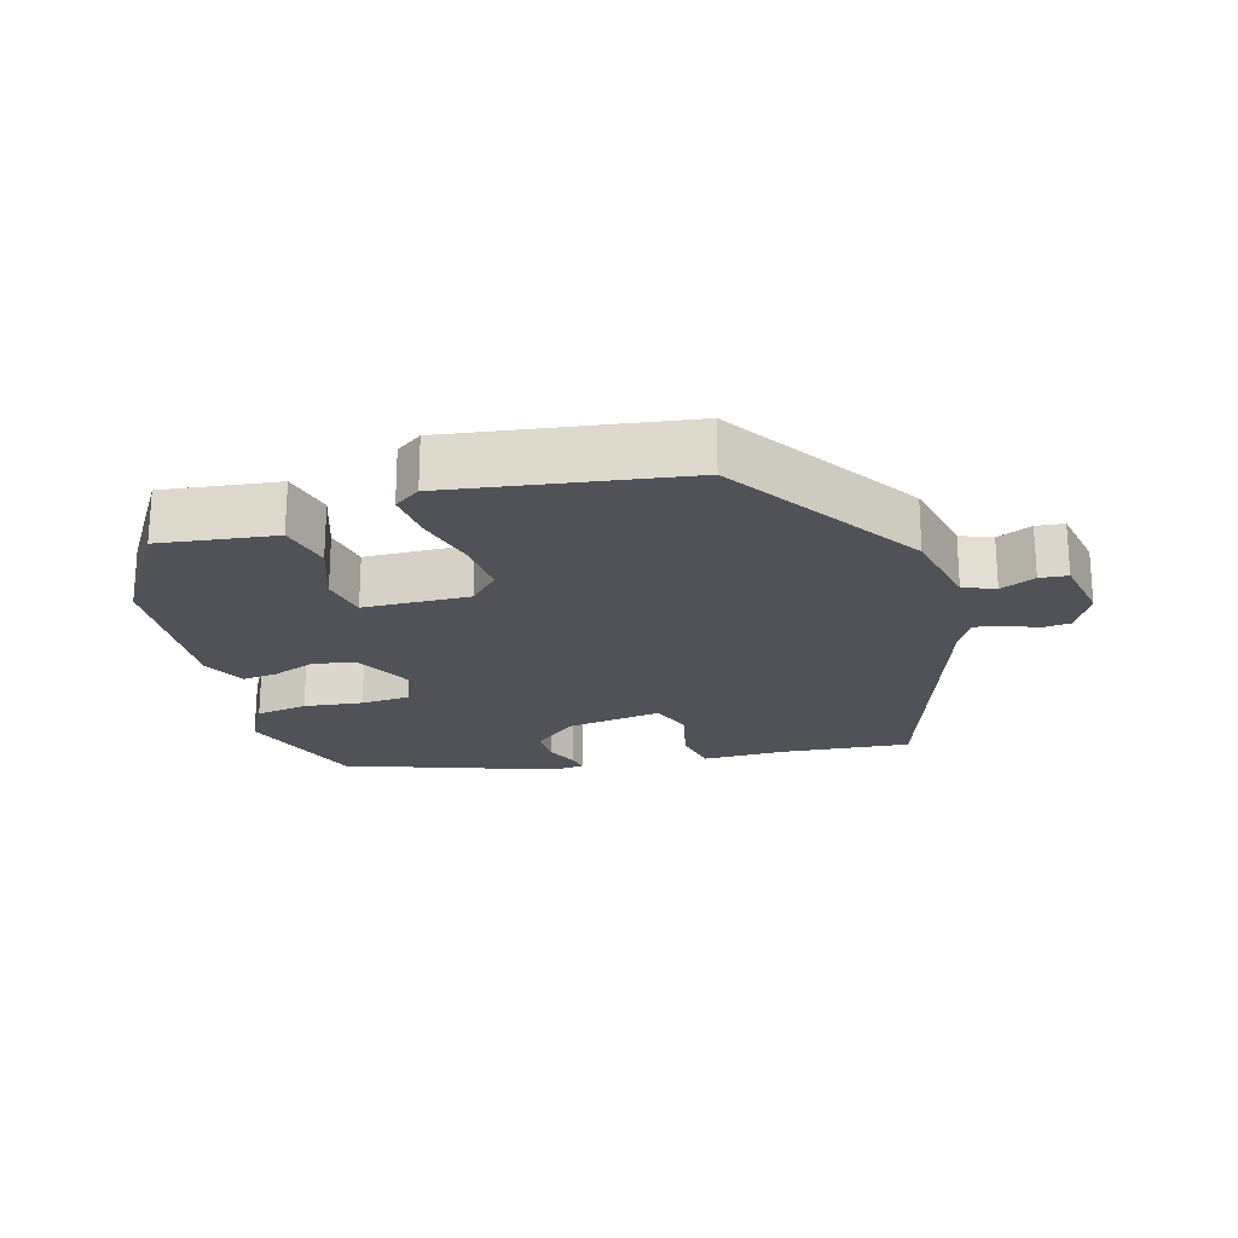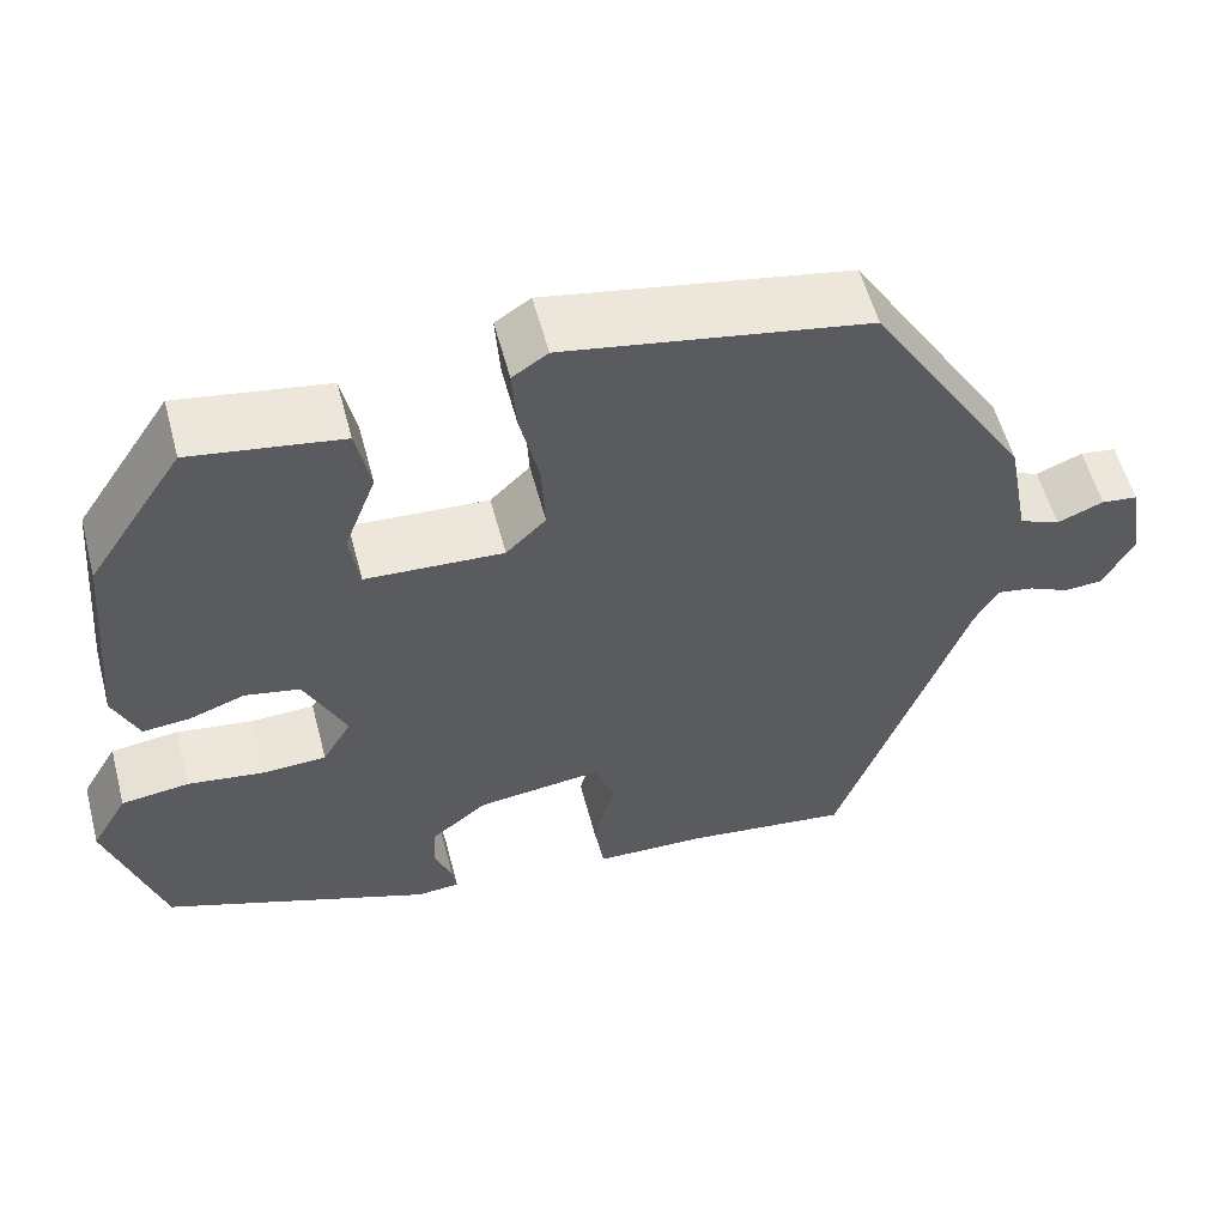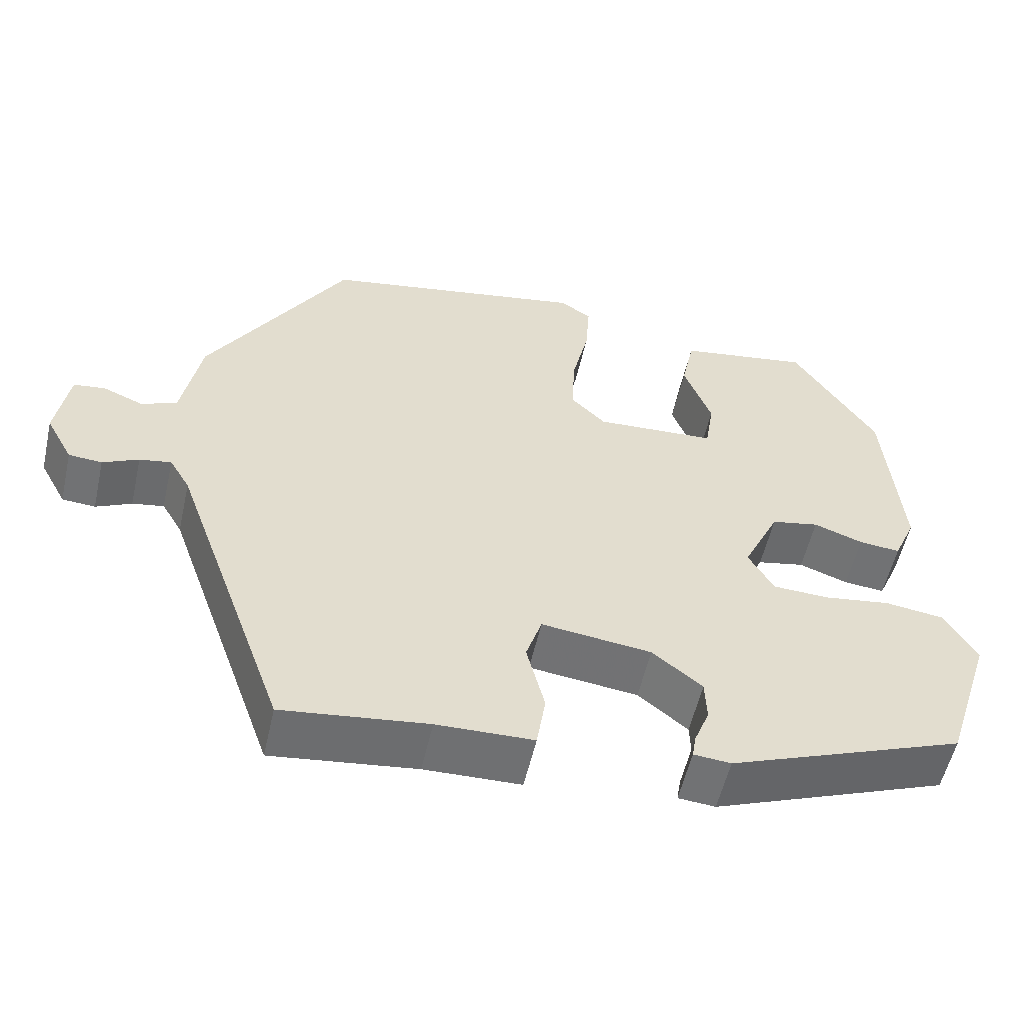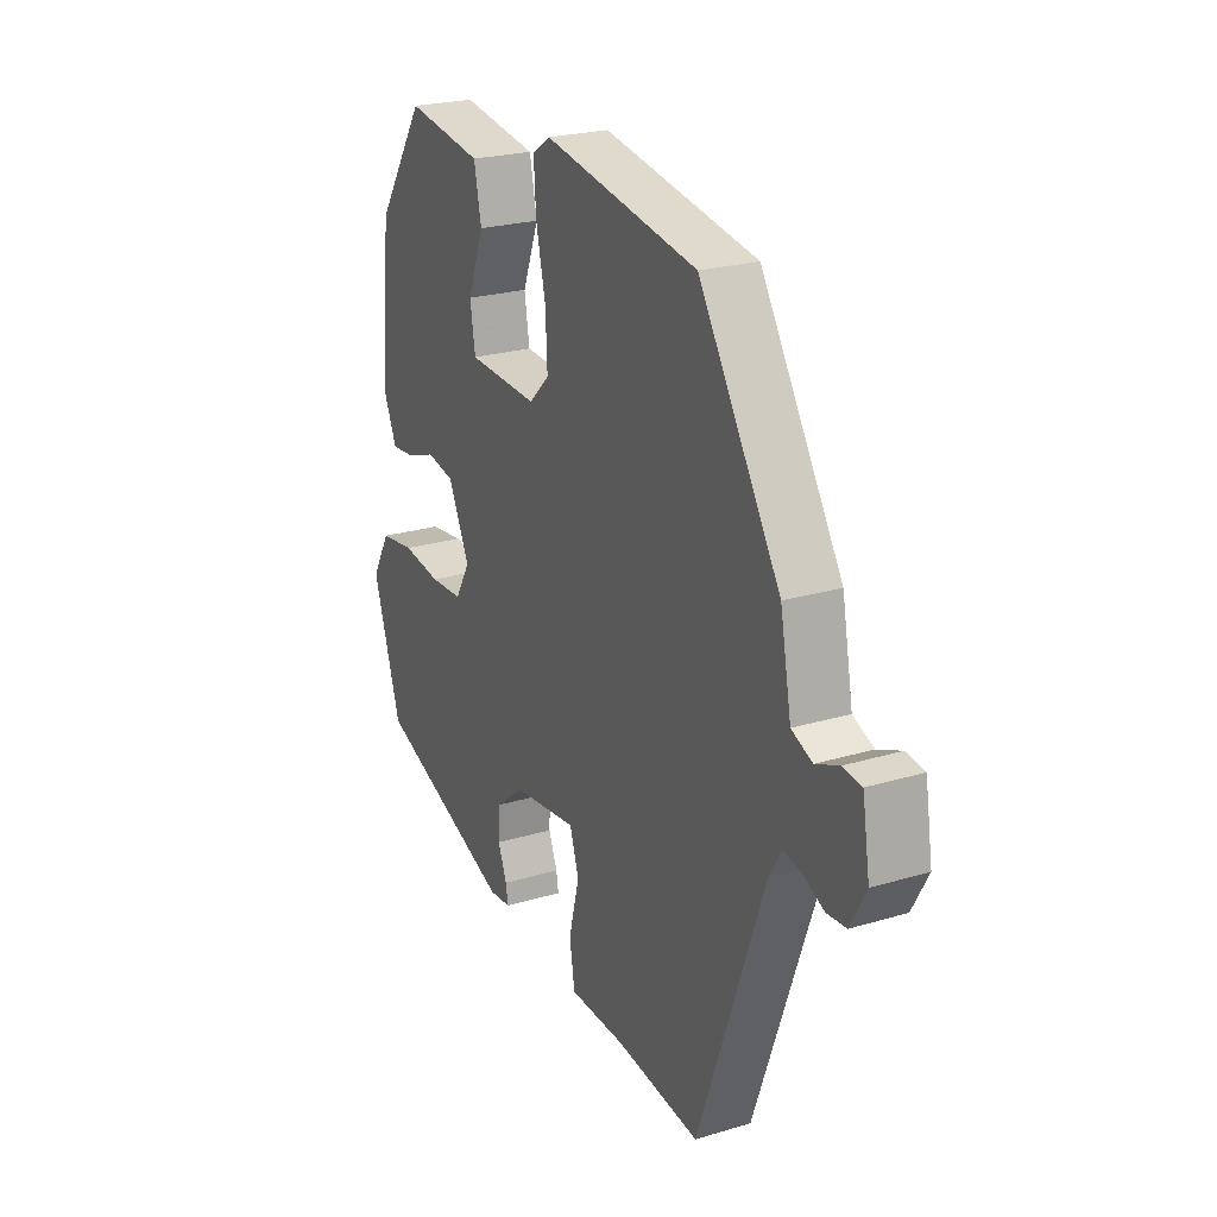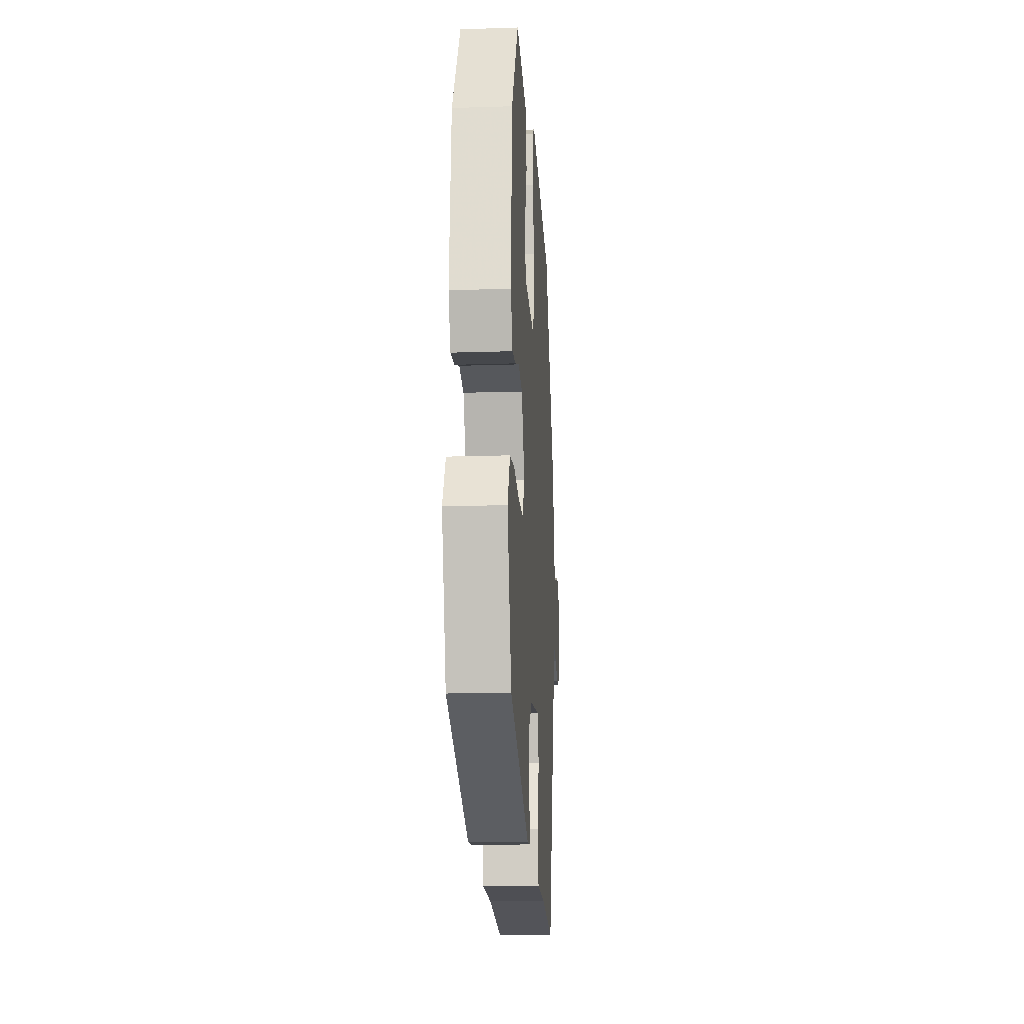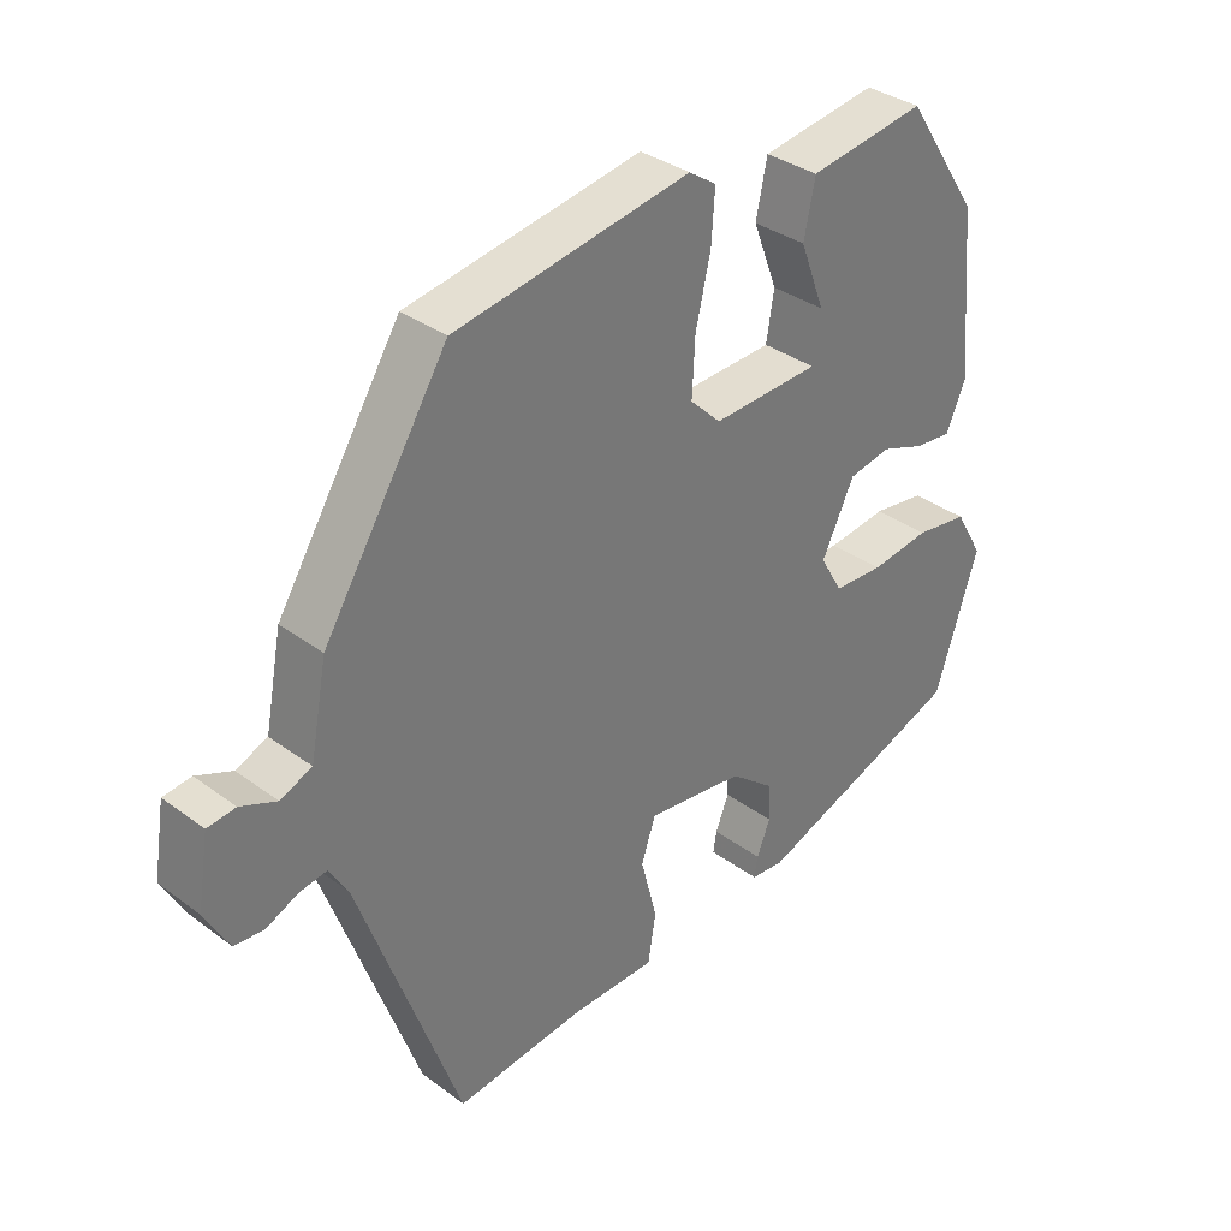
<metadata>
{"format":"obj","ext":"obj","renderer":"f3d","projection":"perspective","resolution":1024,"background":"white","views":[{"elev":-21.6,"azim":17.5,"up":"+Y"},{"elev":56.5,"azim":-14.8,"up":"+Z"},{"elev":-55.0,"azim":167.3,"up":"+Z"},{"elev":23.4,"azim":63.2,"up":"+Z"},{"elev":-17.0,"azim":-86.3,"up":"+Z"},{"elev":34.3,"azim":134.9,"up":"+Z"}]}
</metadata>
<code>
v -0.453 0.07 0.34
v -0.348 0.07 0.499
v -0.182 0.07 0.473
v -0.166 0.07 0.396
v -0.201 0.07 0.304
v -0.19 0.07 0.235
v -0.038 0.07 0.227
v 0.006 0.07 0.27
v 0.002 0.07 0.351
v -0.019 0.07 0.442
v -0.024 0.07 0.515
v 0.015 0.07 0.541
v 0.349 0.07 0.482
v 0.525 0.07 0.199
v 0.549 0.07 0.073
v 0.594 0.07 0.054
v 0.645 0.07 0.075
v 0.685 0.07 0.07
v 0.701 0.07 -0.029
v 0.667 0.07 -0.091
v 0.625 0.07 -0.094
v 0.58 0.07 -0.073
v 0.54 0.07 -0.066
v 0.514 0.07 -0.11
v 0.37 0.07 -0.512
v 0.187 0.07 -0.49
v 0.065 0.07 -0.487
v 0.054 0.07 -0.417
v 0.077 0.07 -0.327
v 0.057 0.07 -0.266
v -0.082 0.07 -0.283
v -0.145 0.07 -0.333
v -0.147 0.07 -0.386
v -0.128 0.07 -0.434
v -0.123 0.07 -0.464
v -0.17 0.07 -0.468
v -0.467 0.07 -0.356
v -0.528 0.07 -0.166
v -0.488 0.07 -0.097
v -0.413 0.07 -0.087
v -0.329 0.07 -0.099
v -0.258 0.07 -0.096
v -0.226 0.07 -0.041
v -0.272 0.07 0.055
v -0.332 0.07 0.067
v -0.394 0.07 0.045
v -0.446 0.07 0.04
v -0.474 0.07 0.104
v -0.453 0 0.34
v -0.348 0 0.499
v -0.182 0 0.473
v -0.166 0 0.396
v -0.201 0 0.304
v -0.19 0 0.235
v -0.038 0 0.227
v 0.006 0 0.27
v 0.002 0 0.351
v -0.019 0 0.442
v -0.024 0 0.515
v 0.015 0 0.541
v 0.349 0 0.482
v 0.525 0 0.199
v 0.549 0 0.073
v 0.594 0 0.054
v 0.645 0 0.075
v 0.685 0 0.07
v 0.701 0 -0.029
v 0.667 0 -0.091
v 0.625 0 -0.094
v 0.58 0 -0.073
v 0.54 0 -0.066
v 0.514 0 -0.11
v 0.37 0 -0.512
v 0.187 0 -0.49
v 0.065 0 -0.487
v 0.054 0 -0.417
v 0.077 0 -0.327
v 0.057 0 -0.266
v -0.082 0 -0.283
v -0.145 0 -0.333
v -0.147 0 -0.386
v -0.128 0 -0.434
v -0.123 0 -0.464
v -0.17 0 -0.468
v -0.467 0 -0.356
v -0.528 0 -0.166
v -0.488 0 -0.097
v -0.413 0 -0.087
v -0.329 0 -0.099
v -0.258 0 -0.096
v -0.226 0 -0.041
v -0.272 0 0.055
v -0.332 0 0.067
v -0.394 0 0.045
v -0.446 0 0.04
v -0.474 0 0.104
f 3 4 5
f 2 3 5
f 1 2 5
f 48 1 5
f 47 48 5
f 46 47 5
f 45 46 5
f 44 45 5 6
f 43 44 6 7
f 42 43 7 8
f 39 40 41
f 38 39 41
f 37 38 41
f 36 37 41
f 35 36 41
f 34 35 41
f 33 34 41
f 32 33 41 42
f 31 32 42 8
f 26 27 28 29
f 26 29 30
f 25 26 30
f 24 25 30
f 30 31 8
f 24 30 8
f 23 24 8
f 20 21 22
f 19 20 22
f 18 19 22
f 17 18 22
f 16 17 22
f 22 23 8
f 16 22 8
f 15 16 8
f 13 14 15
f 12 13 15
f 11 12 15
f 10 11 15
f 9 10 15
f 8 9 15
f 53 52 51
f 53 51 50
f 53 50 49
f 53 49 96
f 53 96 95
f 53 95 94
f 53 94 93
f 54 53 93 92
f 55 54 92 91
f 56 55 91 90
f 89 88 87
f 89 87 86
f 89 86 85
f 89 85 84
f 89 84 83
f 89 83 82
f 89 82 81
f 90 89 81 80
f 56 90 80 79
f 77 76 75 74
f 78 77 74
f 78 74 73
f 78 73 72
f 56 79 78
f 56 78 72
f 56 72 71
f 70 69 68
f 70 68 67
f 70 67 66
f 70 66 65
f 70 65 64
f 56 71 70
f 56 70 64
f 56 64 63
f 63 62 61
f 63 61 60
f 63 60 59
f 63 59 58
f 63 58 57
f 63 57 56
f 1 49 50 2
f 2 50 51 3
f 3 51 52 4
f 4 52 53 5
f 5 53 54 6
f 6 54 55 7
f 7 55 56 8
f 8 56 57 9
f 9 57 58 10
f 10 58 59 11
f 11 59 60 12
f 12 60 61 13
f 13 61 62 14
f 14 62 63 15
f 15 63 64 16
f 16 64 65 17
f 17 65 66 18
f 18 66 67 19
f 19 67 68 20
f 20 68 69 21
f 21 69 70 22
f 22 70 71 23
f 23 71 72 24
f 24 72 73 25
f 25 73 74 26
f 26 74 75 27
f 27 75 76 28
f 28 76 77 29
f 29 77 78 30
f 30 78 79 31
f 31 79 80 32
f 32 80 81 33
f 33 81 82 34
f 34 82 83 35
f 35 83 84 36
f 36 84 85 37
f 37 85 86 38
f 38 86 87 39
f 39 87 88 40
f 40 88 89 41
f 41 89 90 42
f 42 90 91 43
f 43 91 92 44
f 44 92 93 45
f 45 93 94 46
f 46 94 95 47
f 47 95 96 48
f 48 96 49 1

</code>
